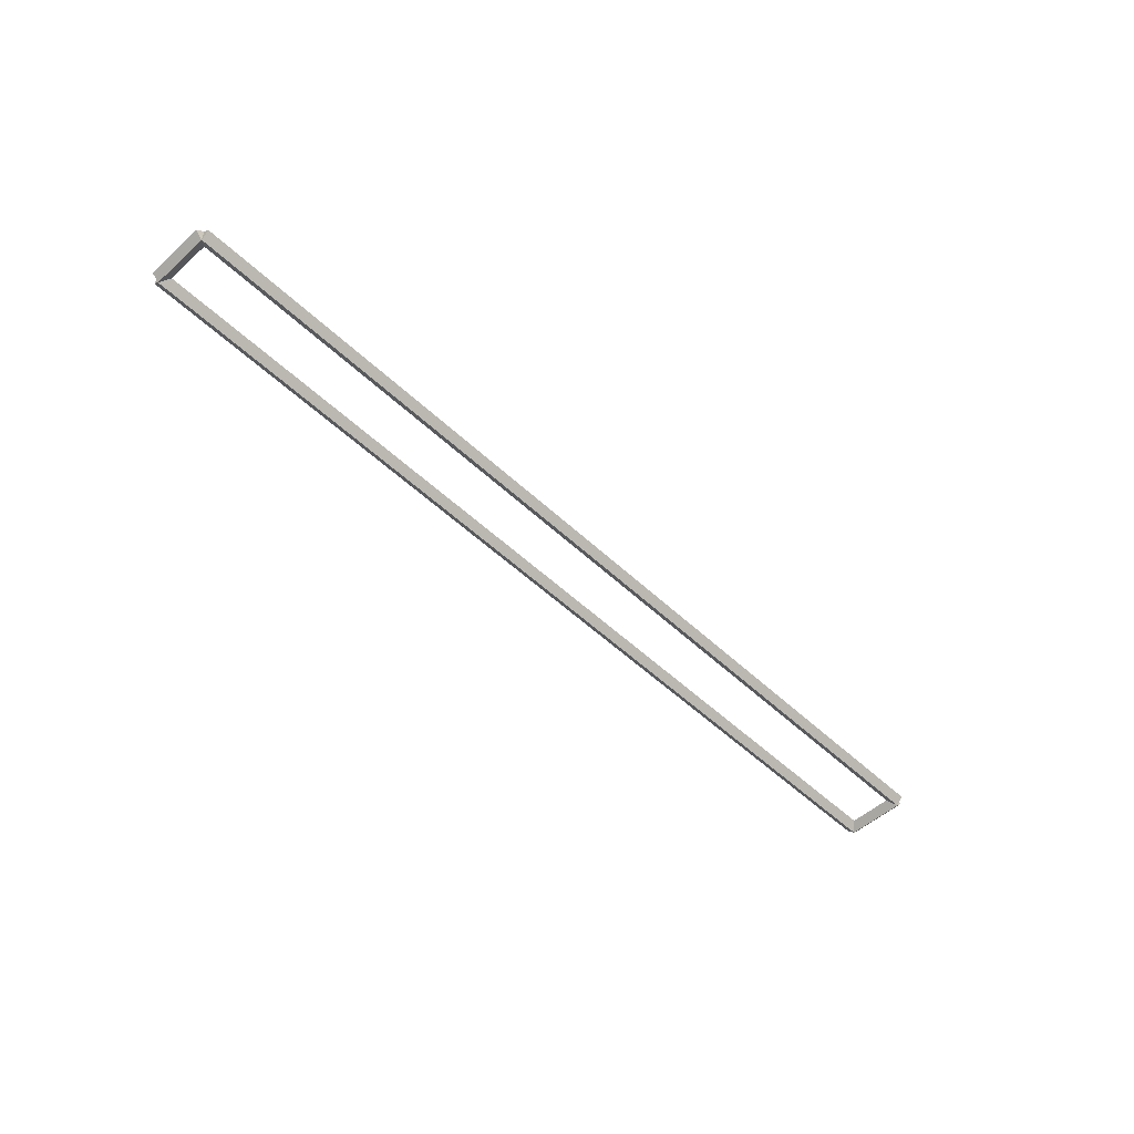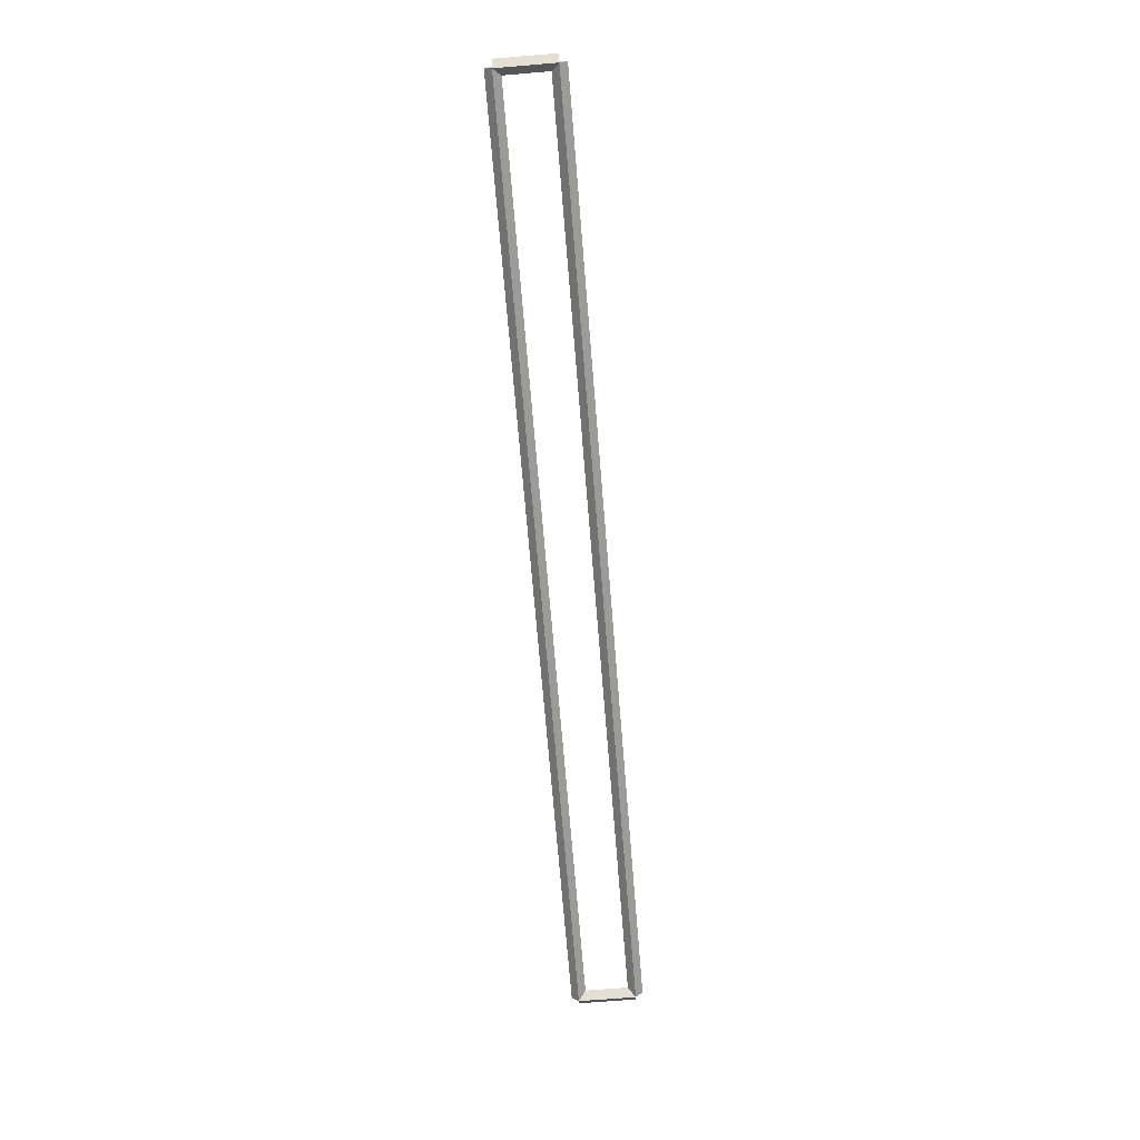
<metadata>
{"format":"obj","ext":"obj","renderer":"f3d","projection":"perspective","resolution":1024,"background":"white","views":[{"elev":-51.6,"azim":-45.7,"up":"+Z"},{"elev":-70.1,"azim":94.7,"up":"+Z"}]}
</metadata>
<code>
g base_node_42_42
v 12.8 0.7937 -38.2
v 12.7 0.7937 -38.3
v 12.6 0.7937 -38.2
v 12.7 0.7937 -38.1
v 12.8 0 -38.2
v 12.7 0 -38.3
v 12.6 0 -38.2
v 12.7 0 -38.1
f 1 2 3 4
f 6 2 1 5
f 5 1 4 8
f 6 5 8 7
f 8 4 3 7
f 7 3 2 6
g base_node_42_42
v 0 0.8938 -38.2
v 0 0.7937 -38.3
v 0 0.6937 -38.2
v 0 0.7937 -38.1
v 12.7 0.8938 -38.2
v 12.7 0.7937 -38.3
v 12.7 0.6937 -38.2
v 12.7 0.7937 -38.1
f 9 10 11 12
f 14 10 9 13
f 13 9 12 16
f 14 13 16 15
f 16 12 11 15
f 15 11 10 14
g base_node_42_42
v 0.1 0 -38.2
v -1.034e-14 0 -38.1
v -0.1 0 -38.2
v 3.107e-14 0 -38.3
v 0.1 0.7937 -38.2
v -1.034e-14 0.7937 -38.1
v -0.1 0.7937 -38.2
v 3.107e-14 0.7937 -38.3
f 17 18 19 20
f 22 18 17 21
f 21 17 20 24
f 22 21 24 23
f 24 20 19 23
f 23 19 18 22
g base_node_42_42
v 12.7 0.1 -38.2
v 12.7 -8.002e-15 -38.1
v 12.7 -0.1 -38.2
v 12.7 3.341e-14 -38.3
v 0 0.1 -38.2
v 0 -8.002e-15 -38.1
v 0 -0.1 -38.2
v 0 3.341e-14 -38.3
f 25 26 27 28
f 30 26 25 29
f 29 25 28 32
f 30 29 32 31
f 32 28 27 31
f 31 27 26 30

</code>
